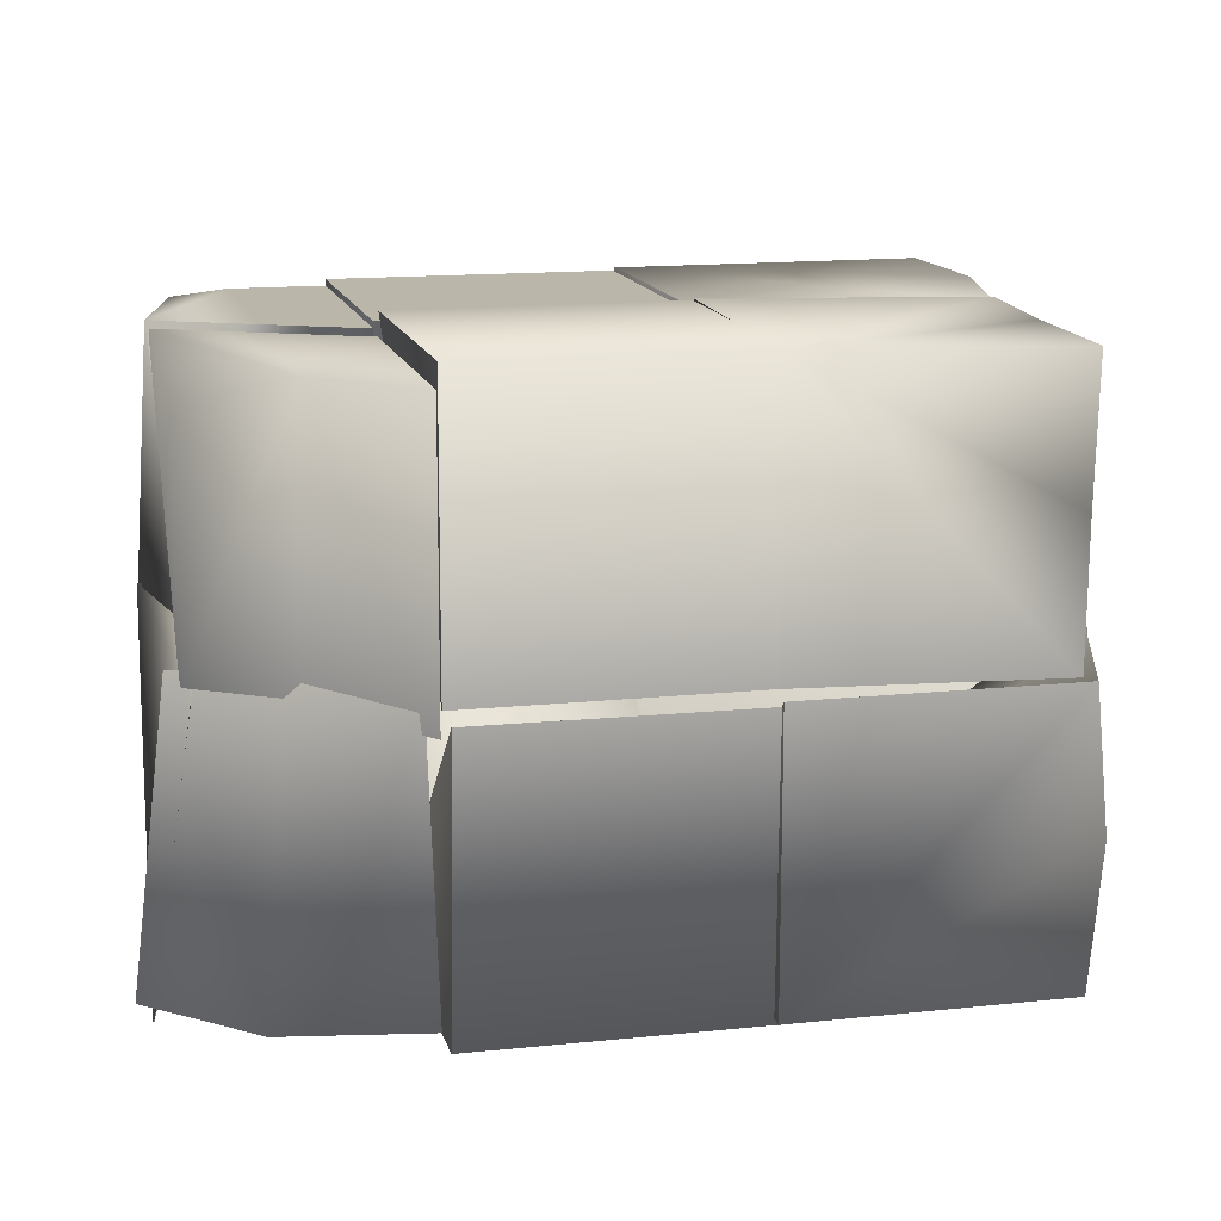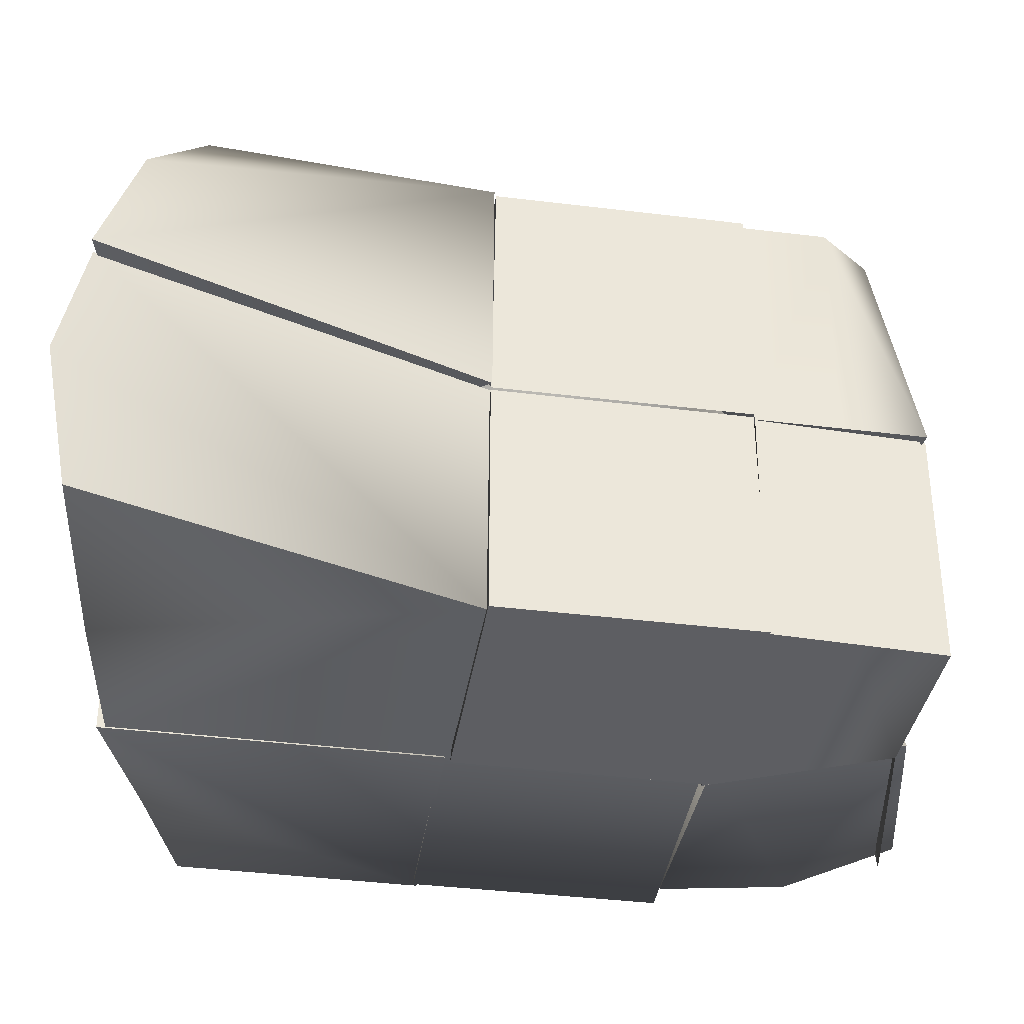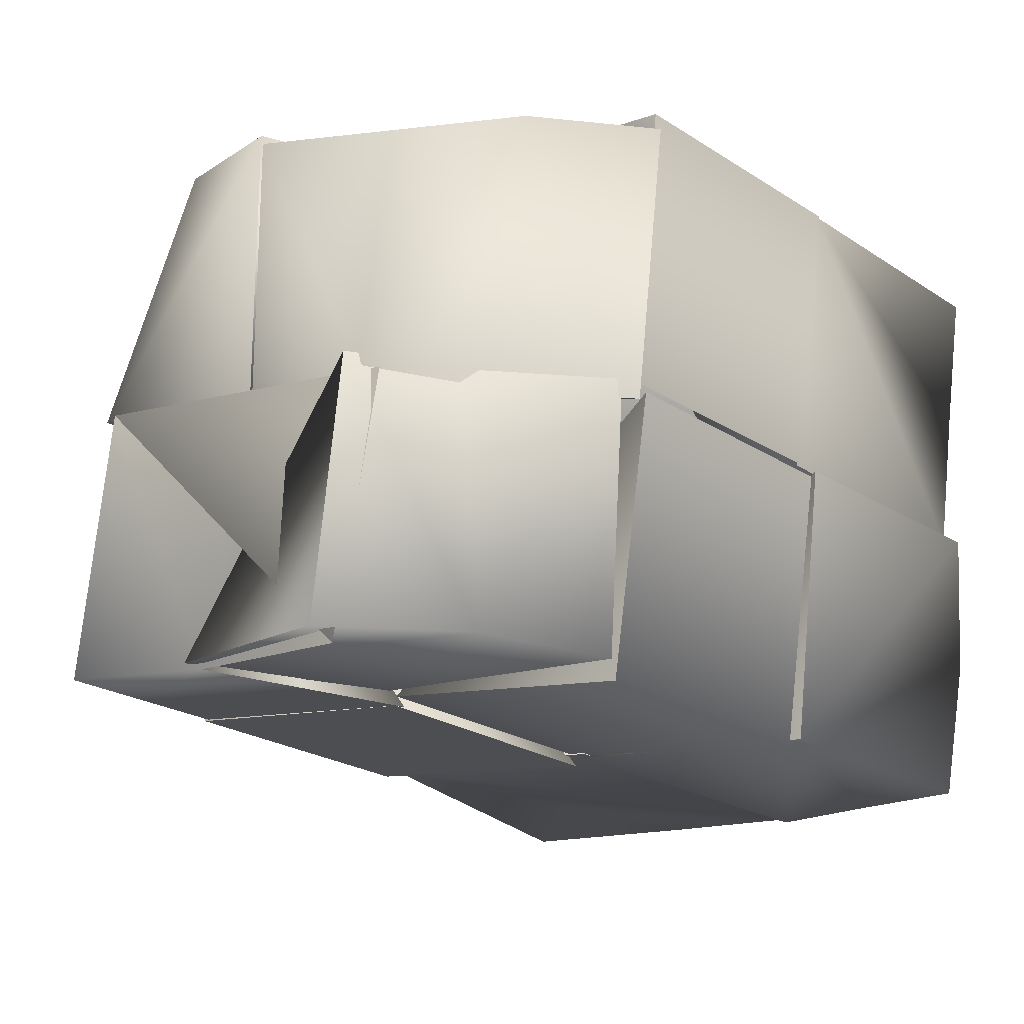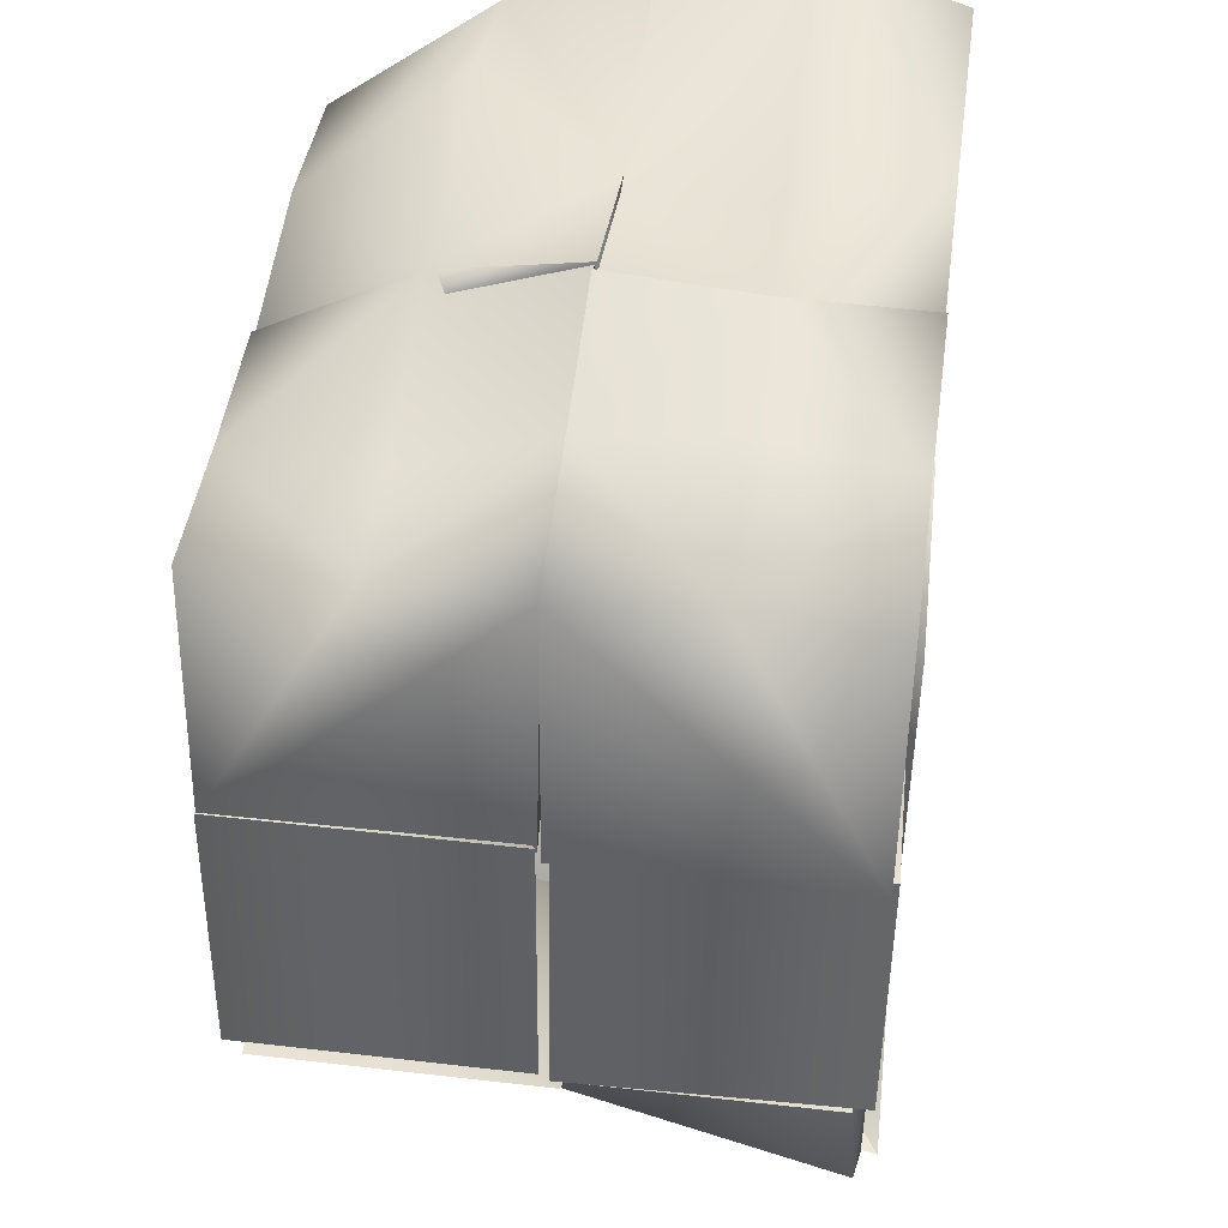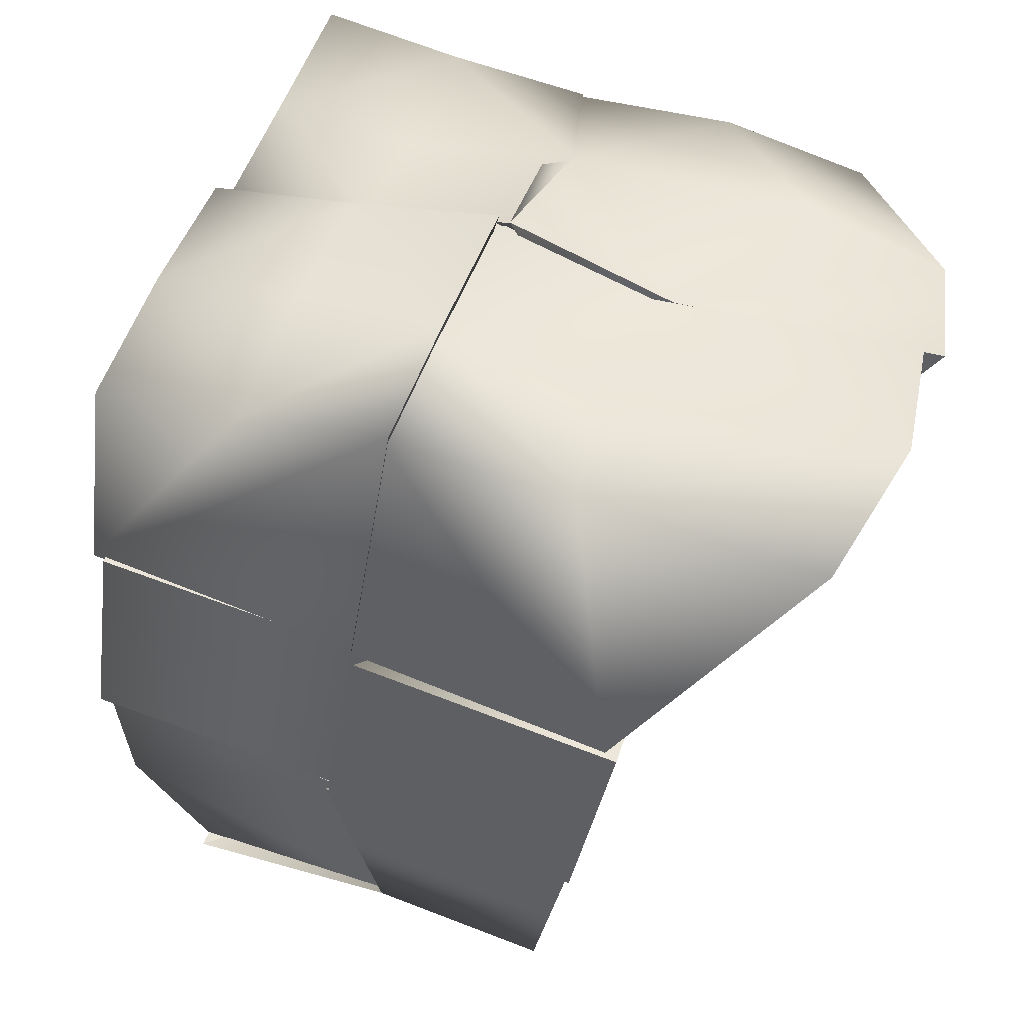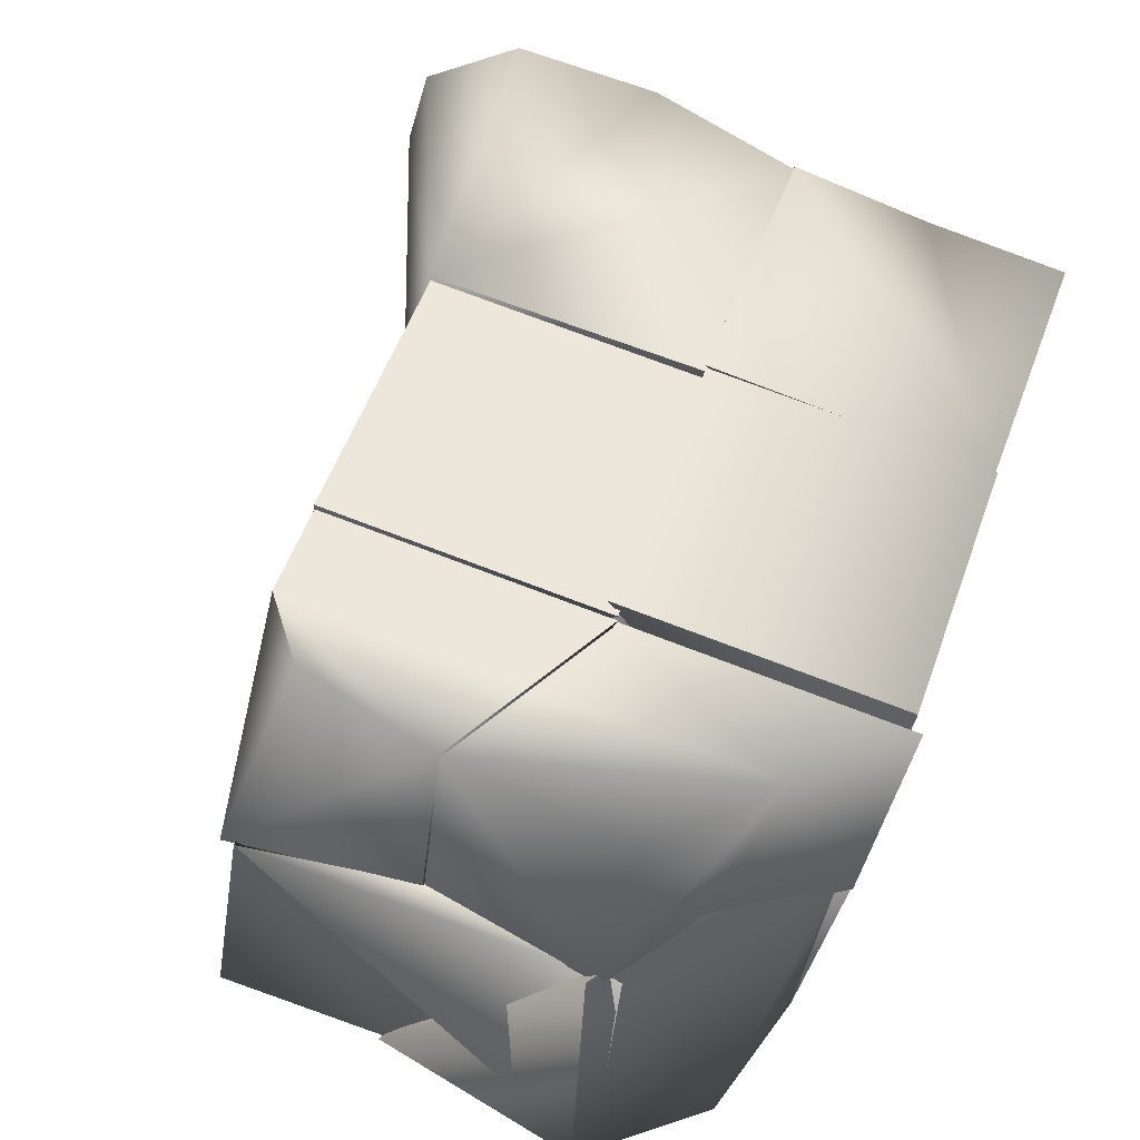
<metadata>
{"format":"obj","ext":"obj","renderer":"f3d","projection":"perspective","resolution":1024,"background":"white","views":[{"elev":5.3,"azim":84.6,"up":"+Z"},{"elev":-29.1,"azim":-89.7,"up":"+Z"},{"elev":-24.2,"azim":49.6,"up":"+Z"},{"elev":50.1,"azim":106.4,"up":"+Y"},{"elev":53.3,"azim":-152.1,"up":"+Y"},{"elev":50.7,"azim":27.5,"up":"+Z"}]}
</metadata>
<code>
g BlockMediuk__AI
v -91.25 238.7 127.5
v -129.3 404.5 134
v -200.8 426.6 69.29
v -227.2 446.5 -2.45
v -114.3 239.1 -20.67
v -54.49 418.6 122.4
v -129.3 404.5 134
v -91.25 238.7 127.5
v 30.7 411.2 109.1
v 54.96 263.3 104.9
v -2.965 463.4 -37.32
v -0.3502 440.9 38.11
v 30.7 411.2 109.1
v 54.96 263.3 104.9
v -114.3 239.1 -20.67
v -227.2 446.5 -2.45
v -90.21 435 -23.82
f 2 3 1
f 4 1 3
f 1 4 5
f 17 15 16
f 15 17 11
f 12 13 11
f 14 11 13
f 11 14 15
f 8 15 14
f 8 6 7
f 6 8 9
f 10 9 8
v 153.5 426.4 -60.54
v 165.4 425.9 13.52
v 196.3 282.7 86.19
v 196.3 282.7 86.19
v 103.6 416.8 99.3
v 29.63 411.4 111
v 49.5 262.8 109.6
v -2.792 461.8 -36.28
v 49.5 262.8 109.6
v 29.63 411.4 111
v -0.6802 440.7 39.56
v 173 281 -61.97
v 196.3 282.7 86.19
v 76.63 442.3 -48.59
v 153.5 426.4 -60.54
v 177.1 426.8 87.6
v 177.1 426.8 87.6
v 173 281 -61.97
f 20 19 33
f 19 20 18
f 35 18 20
f 26 29 30
f 29 26 25
f 27 25 26
f 25 27 28
f 29 31 32
f 31 29 25
f 34 22 21
f 23 21 22
f 21 23 24
v 158.4 288.6 -214.7
v 137.5 433.6 -209.7
v 147.8 439.7 -135.3
v 160.2 431.7 -61.4
v 181.1 286.7 -66.46
v -16.43 461.6 -185.8
v 158.4 288.6 -214.7
v 11.68 266.6 -192.6
v 60.71 446.4 -197.8
v 137.5 433.6 -209.7
v 11.68 266.6 -192.6
v 3.419 465 -36.99
v -5.238 461.7 -111.6
v 158.4 288.6 -214.7
v 181.1 286.7 -66.46
v -16.43 461.6 -185.8
v 160.2 431.7 -61.4
v 83.09 446.6 -49.42
f 37 38 36
f 39 36 38
f 36 39 40
f 53 47 46
f 48 46 47
f 46 48 51
f 49 50 46
f 52 46 50
f 46 52 53
f 42 44 45
f 44 42 41
f 43 41 42
v -107.4 238.1 -22.09
v -130.1 240 -170.4
v 16.63 261.9 -192.5
v 8.37 460.3 -36.96
v -130.1 240 -170.4
v -11.47 456.8 -185.7
v 16.63 261.9 -192.5
v -108.8 454.5 -170.9
v -231.6 447.9 -152.1
v -237.4 460.2 -75.24
v -231.6 447.9 -152.1
v -216.3 447.5 -2.749
v -107.4 238.1 -22.09
v -0.2875 457 -111.6
v -11.47 456.8 -185.7
v -79.45 433.4 -23.87
v -216.3 447.5 -2.749
f 54 55 56
f 54 69 70
f 69 54 57
f 56 57 54
f 57 56 67
f 68 67 56
f 55 63 64
f 63 55 65
f 66 65 55
f 62 61 58
f 59 58 61
f 58 59 60
v -138.3 240.2 -172.2
v -115 92.06 -176.3
v -89.66 91.89 -28.49
v -113 240 -24.31
v -138.3 240.2 -172.2
v 7.649 263.9 -197.1
v 30.98 115.8 -201.3
v -115 92.06 -176.3
f 73 71 72
f 71 73 74
f 77 75 76
f 75 77 78
v -90.93 91.3 -27.44
v -68.24 89.4 120.8
v -89.64 237.8 126
v -112.3 239.7 -22.26
v -89.64 237.8 126
v -68.24 89.4 120.8
v 78.48 111.3 98.65
v 57.09 259.7 103.8
f 81 79 80
f 79 81 82
f 85 83 84
f 83 85 86
v 197.1 284.1 86.61
v 50.38 262.1 108.8
v 71.78 113.8 103.6
v 197.1 284.1 86.61
v 218.5 135.7 81.44
v 195.8 137.6 -66.83
v 174.4 286 -61.65
v 218.5 135.7 81.44
f 89 87 88
f 87 89 94
f 92 90 91
f 90 92 93
v 150.7 290.1 -216.5
v 177.7 289.7 -68.95
v 200 141.4 -73.4
v 150.7 290.1 -216.5
v 173 141.8 -221
v 27.12 119.1 -194.3
v 4.832 267.4 -189.9
v 173 141.8 -221
f 97 95 96
f 95 97 102
f 100 98 99
f 98 100 101
v -68.61 -7.567 -32.95
v 125.1 28.88 -66.98
v 118.9 9.507 -218.6
v -77.45 41.59 -30.63
v 25.44 26.18 -49.23
v 17.25 66.59 -199.5
v -86.29 90.75 -28.32
v 1.879 12.87 -197.6
v 32.62 120.3 -201.5
v -112.6 92.97 -176
v -103.8 43.81 -178.3
v -77.45 41.59 -30.63
v -86.29 90.75 -28.32
v -68.61 -7.567 -32.95
v -112.6 92.97 -176
v -103.8 43.81 -178.3
v 17.25 66.59 -199.5
v 1.879 12.87 -197.6
v -94.96 -5.349 -180.6
v -94.96 -5.349 -180.6
v 32.62 120.3 -201.5
v -112.6 92.97 -176
f 115 117 113
f 121 116 113
f 114 113 116
f 113 114 115
f 107 104 103
f 105 103 104
f 103 105 106
f 110 106 105
f 106 110 108
f 109 111 112
f 111 109 108
f 106 108 109
f 124 123 118
f 119 118 123
f 118 119 120
f 120 122 118
v -61.08 40.13 115.8
v 61.19 58.4 97.32
v 78.51 111.5 95.35
v -33.35 12.69 111.2
v 43.86 5.288 99.28
v -61.08 40.13 115.8
v -83.77 42.03 -32.47
v -76.64 -7.428 -34.2
v -33.35 12.69 111.2
v -68.21 89.59 117.5
v 78.51 111.5 95.35
v 18.92 22.81 -48.43
v -76.64 -7.428 -34.2
v -68.21 89.59 117.5
v -90.9 91.49 -30.74
v -68.21 89.59 117.5
v -90.9 91.49 -30.74
v -83.77 42.03 -32.47
f 132 133 130
f 138 139 130
f 131 130 139
f 130 131 132
f 129 136 135
f 137 135 136
f 135 137 142
f 140 135 141
f 142 141 135
f 128 129 125
f 126 125 129
f 125 126 127
f 127 134 125
v 58.62 59.94 93.82
v 75.94 113 91.85
v 16.36 24.35 -51.93
v 41.3 6.821 95.79
v 141.6 77.63 -70.41
v 116.4 23.34 -67.25
v 200 136.9 -78.58
v 222.7 135 69.68
v 180.8 78.22 74.71
v 58.62 59.94 93.82
v 41.3 6.821 95.79
v 222.7 135 69.68
v 75.94 113 91.85
v 136.4 21.66 63.57
f 153 156 151
f 154 155 151
f 152 151 155
f 151 152 153
f 143 145 146
f 145 143 144
f 145 147 148
f 147 145 149
f 144 149 145
f 149 144 150
v 11.01 60.46 -193
v -5.878 7.173 -193.4
v 112 15.66 -57.26
v 136.7 70.23 -57.82
v 194.7 130.2 -62.57
v 174.8 137.7 -211.1
v 27.89 113.8 -192.6
v 111.8 1.128 -209.5
v 164.9 61.91 -213.5
v 11.01 60.46 -193
v 27.89 113.8 -192.6
v 174.8 137.7 -211.1
v -5.878 7.173 -193.4
f 167 168 165
f 164 169 165
f 166 165 169
f 165 166 167
f 163 161 162
f 161 163 160
f 157 160 163
f 160 157 159
f 158 159 157
f 159 158 164
v -54.49 418.6 122.4
v 30.7 411.2 109.1
v -0.3502 440.9 38.11
v -90.21 435 -23.82
v -129.2 447.6 58.19
v -200.8 426.6 69.29
v -227.2 446.5 -2.45
v -2.965 463.4 -37.32
v -129.3 404.5 134
f 172 177 173
f 172 170 171
f 170 172 174
f 173 174 172
f 174 173 175
f 176 175 173
f 175 170 174
f 170 175 178
v 103.6 416.8 99.3
v 91.64 418.4 25.24
v -0.6802 440.7 39.56
v 76.63 442.3 -48.59
v 165.4 425.9 13.52
v 177.1 426.8 87.6
v 153.5 426.4 -60.54
v -2.792 461.8 -36.28
v 29.63 411.4 111
f 183 185 182
f 183 179 184
f 179 183 180
f 182 180 183
f 180 182 181
f 186 181 182
f 181 179 180
f 179 181 187
v 83.09 446.6 -49.42
v 70.45 456.5 -123.2
v -5.238 461.7 -111.6
v 160.2 431.7 -61.4
v 147.8 439.7 -135.3
v 60.71 446.4 -197.8
v -16.43 461.6 -185.8
v 3.419 465 -36.99
v 137.5 433.6 -209.7
f 192 196 193
f 192 188 191
f 188 192 189
f 193 189 192
f 189 193 190
f 194 190 193
f 190 188 189
f 188 190 195
v -79.45 433.4 -23.87
v -84.95 437 -98.86
v -237.4 460.2 -75.24
v -108.8 454.5 -170.9
v -0.2875 457 -111.6
v -216.3 447.5 -2.749
v -231.6 447.9 -152.1
v 8.37 460.3 -36.96
v -11.47 456.8 -185.7
f 197 204 201
f 197 199 202
f 199 197 198
f 201 198 197
f 198 201 200
f 205 200 201
f 200 199 198
f 199 200 203
v -89.66 91.89 -28.49
v 30.98 115.8 -201.3
v 7.649 263.9 -197.1
v -115 92.06 -176.3
v -113 240 -24.31
v -138.3 240.2 -172.2
f 209 207 206
f 208 206 207
f 206 208 210
f 211 210 208
v 57.09 259.7 103.8
v 78.48 111.3 98.65
v -90.93 91.3 -27.44
v -68.24 89.4 120.8
v -112.3 239.7 -22.26
v -89.64 237.8 126
f 214 213 215
f 213 214 212
f 216 212 214
f 212 216 217
v 195.8 137.6 -66.83
v 218.5 135.7 81.44
v 71.78 113.8 103.6
v 50.38 262.1 108.8
v 174.4 286 -61.65
v 197.1 284.1 86.61
f 219 220 218
f 221 218 220
f 218 221 222
f 223 222 221
v 27.12 119.1 -194.3
v 200 141.4 -73.4
v 177.7 289.7 -68.95
v 4.832 267.4 -189.9
v 150.7 290.1 -216.5
v 173 141.8 -221
f 229 225 224
f 226 224 225
f 224 226 227
f 228 227 226
v 1.879 12.87 -197.6
v 25.44 26.18 -49.23
v -68.61 -7.567 -32.95
v 118.9 9.507 -218.6
v 125.1 28.88 -66.98
v -94.96 -5.349 -180.6
f 234 230 233
f 230 234 231
f 232 230 231
f 230 232 235
v 43.86 5.288 99.28
v -33.35 12.69 111.2
v -76.64 -7.428 -34.2
v 18.92 22.81 -48.43
f 238 236 237
f 236 238 239
v 116.4 23.34 -67.25
v 141.6 77.63 -70.41
v 180.8 78.22 74.71
v 136.4 21.66 63.57
v 41.3 6.821 95.79
v 16.36 24.35 -51.93
v 200 136.9 -78.58
v 222.7 135 69.68
f 244 240 243
f 240 244 245
f 242 240 241
f 240 242 243
f 242 246 247
f 246 242 241
v 194.7 130.2 -62.57
v 136.7 70.23 -57.82
v 164.9 61.91 -213.5
v 174.8 137.7 -211.1
v 112 15.66 -57.26
v 111.8 1.128 -209.5
f 248 250 251
f 250 248 249
f 252 250 249
f 250 252 253

</code>
